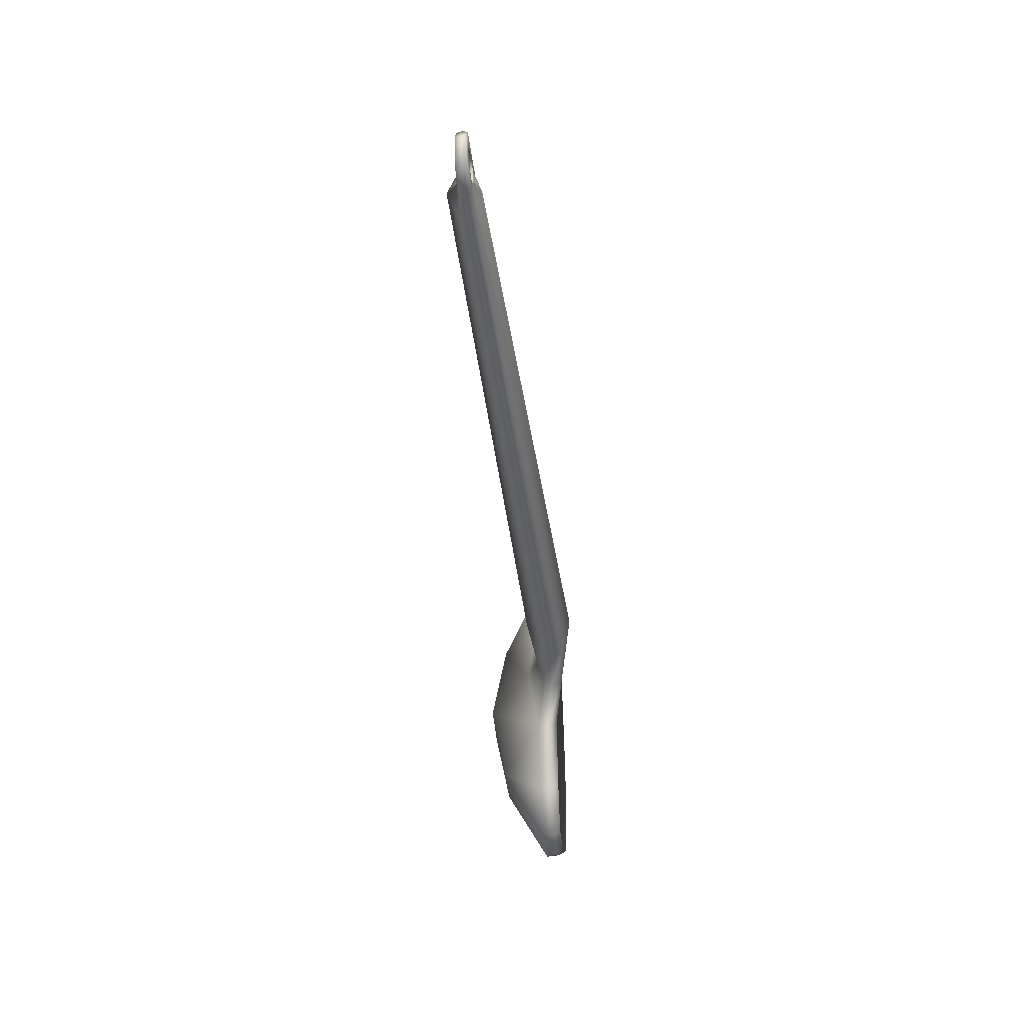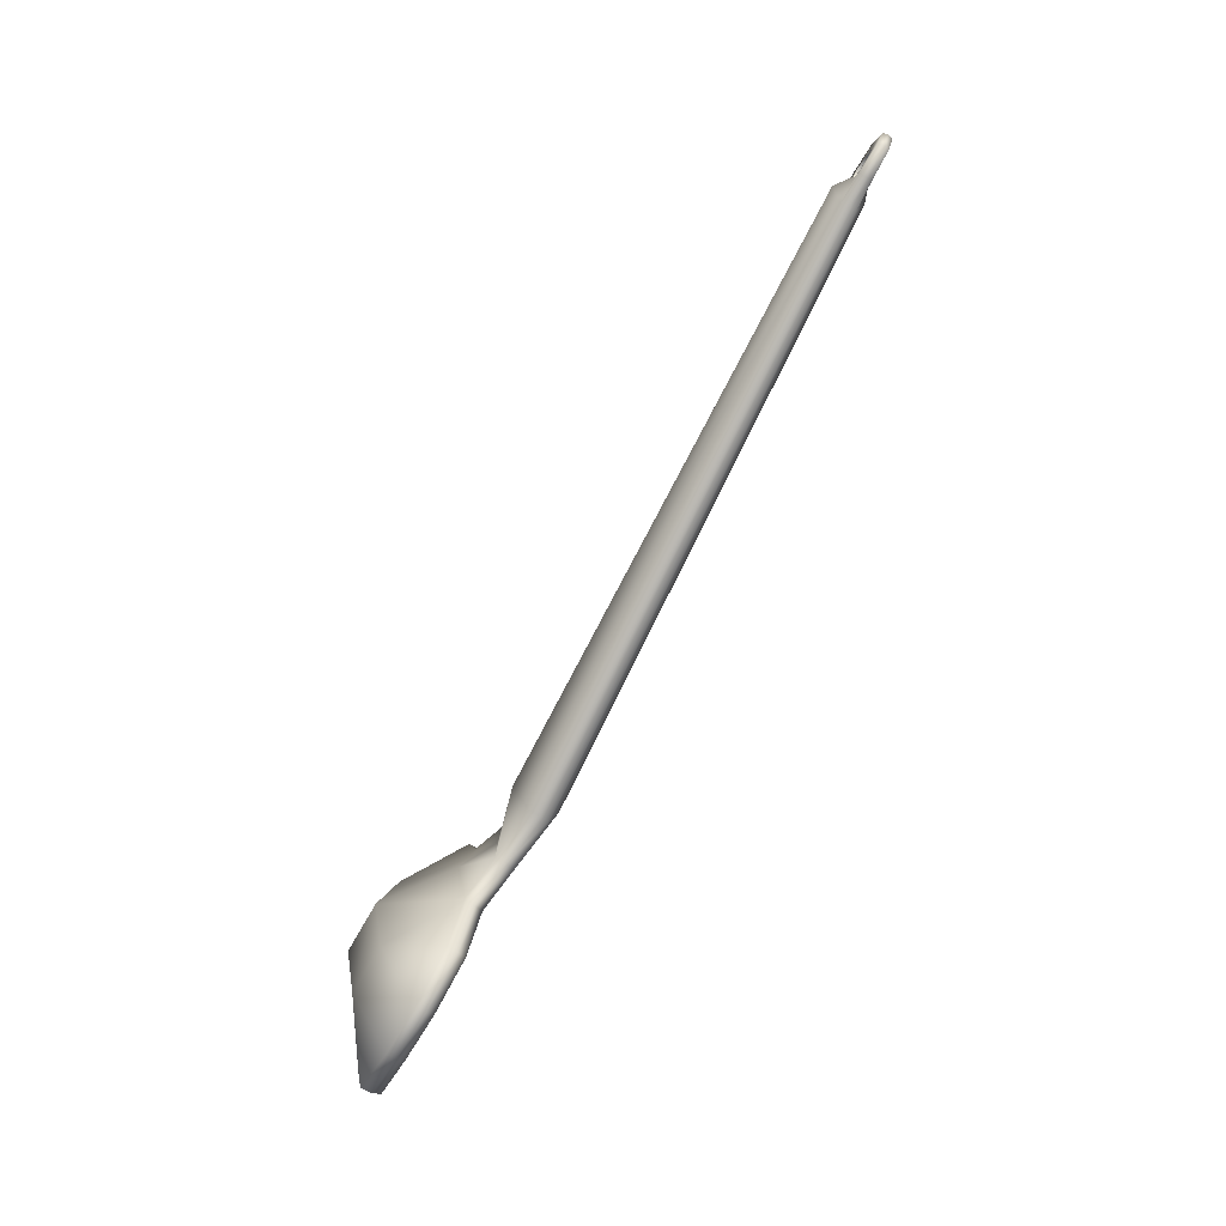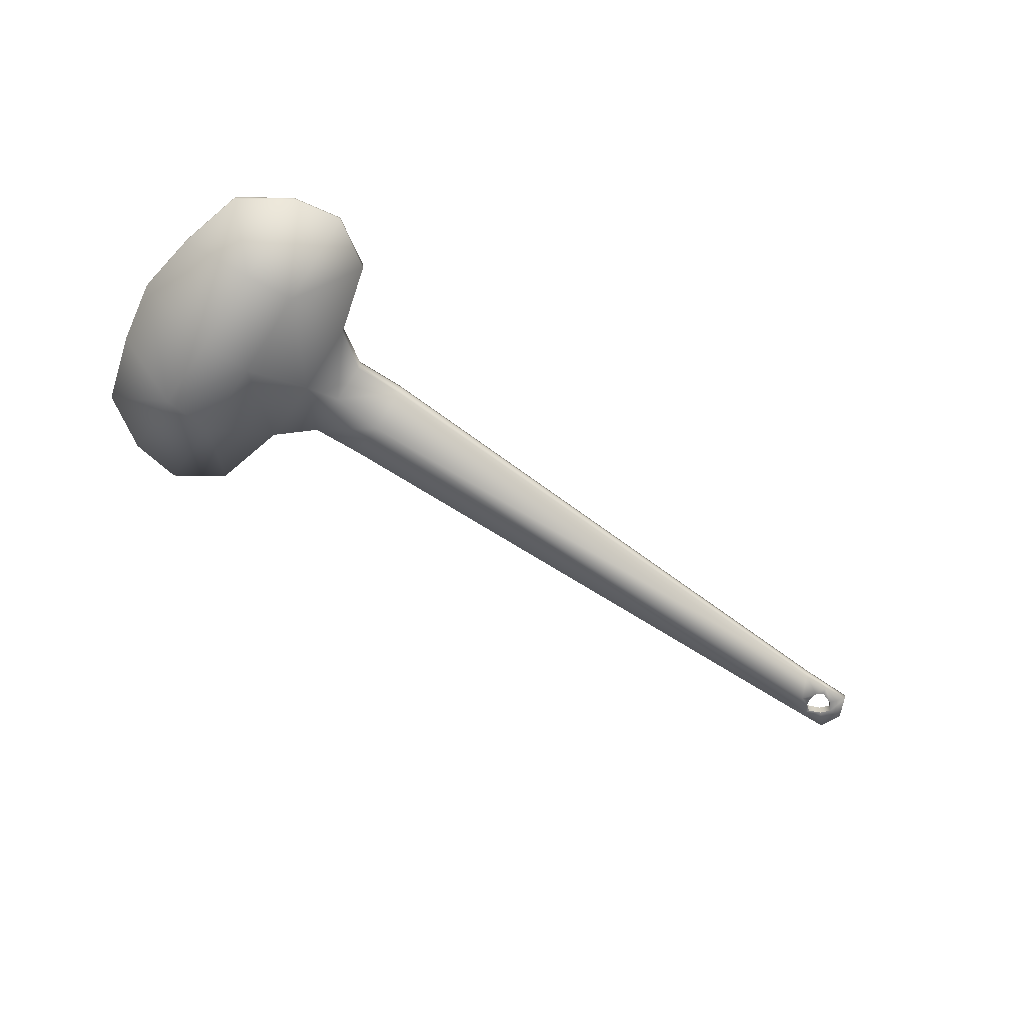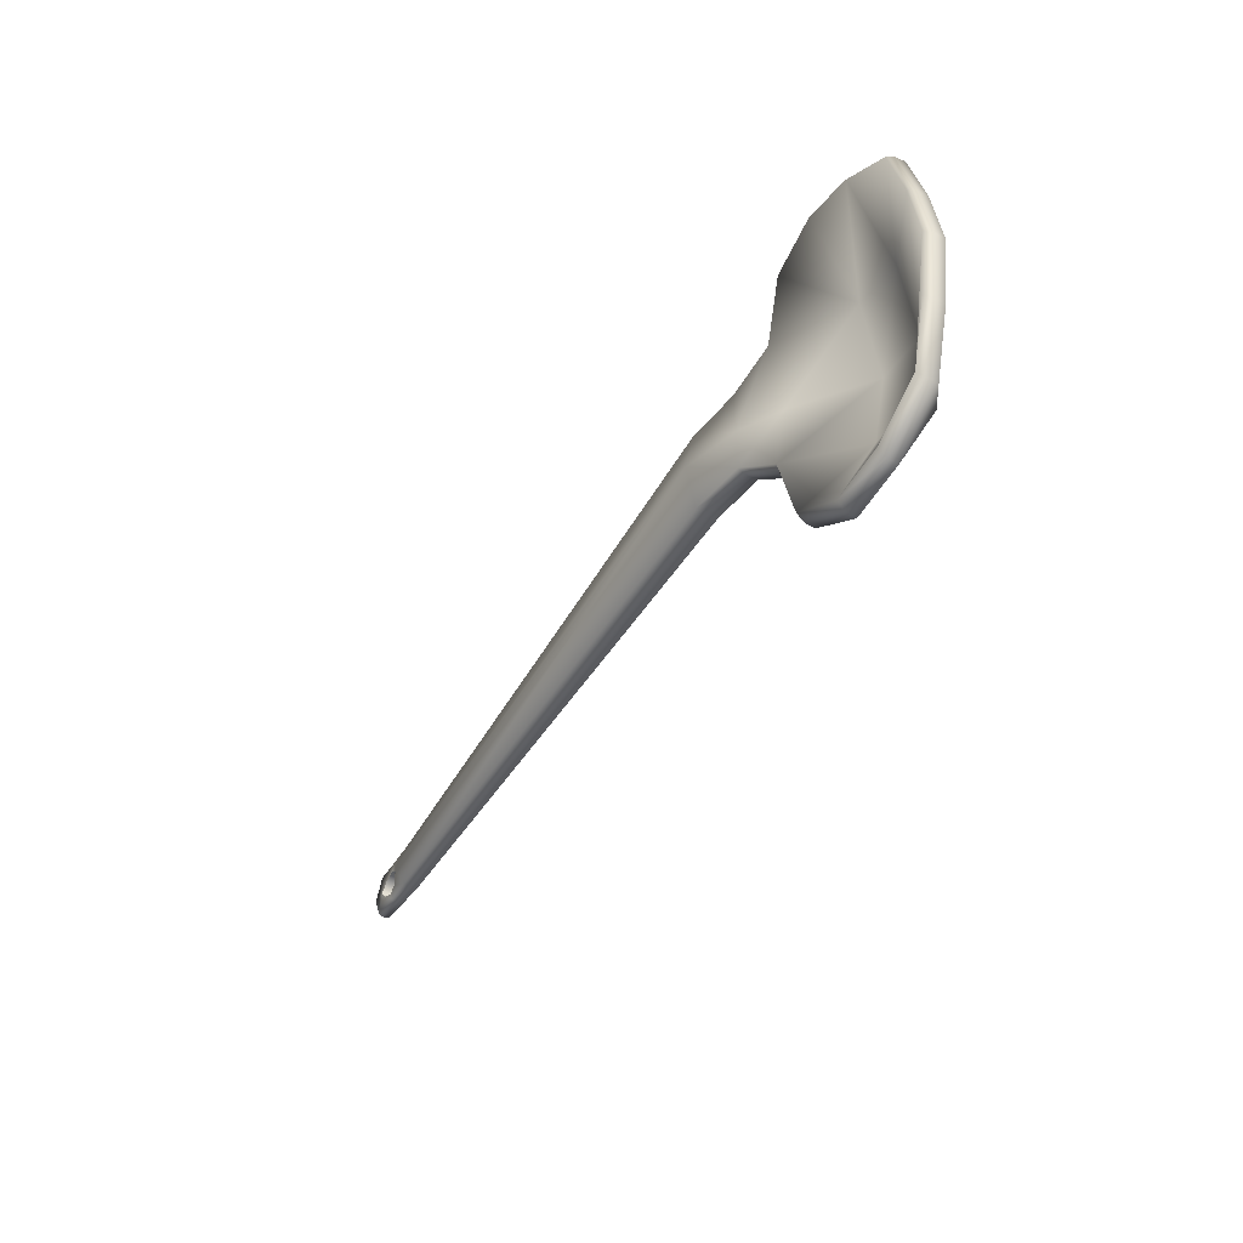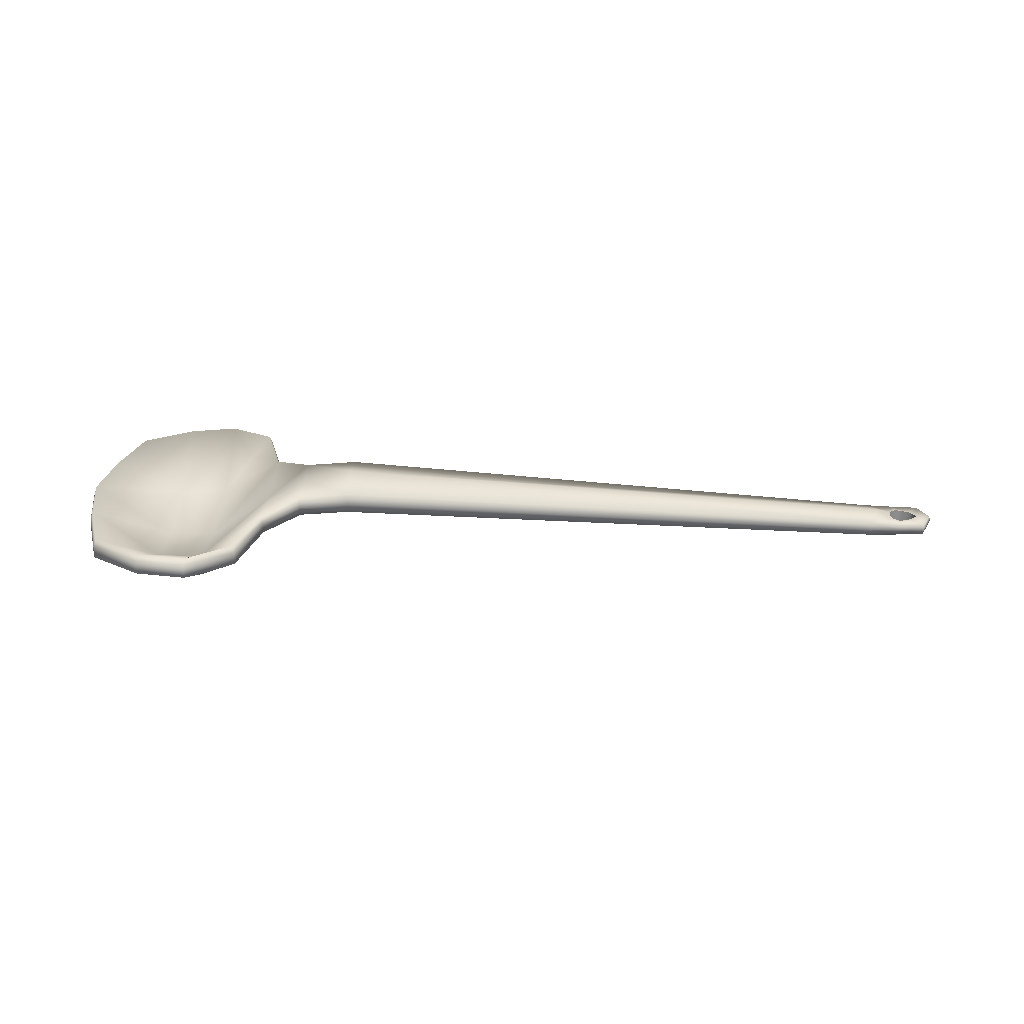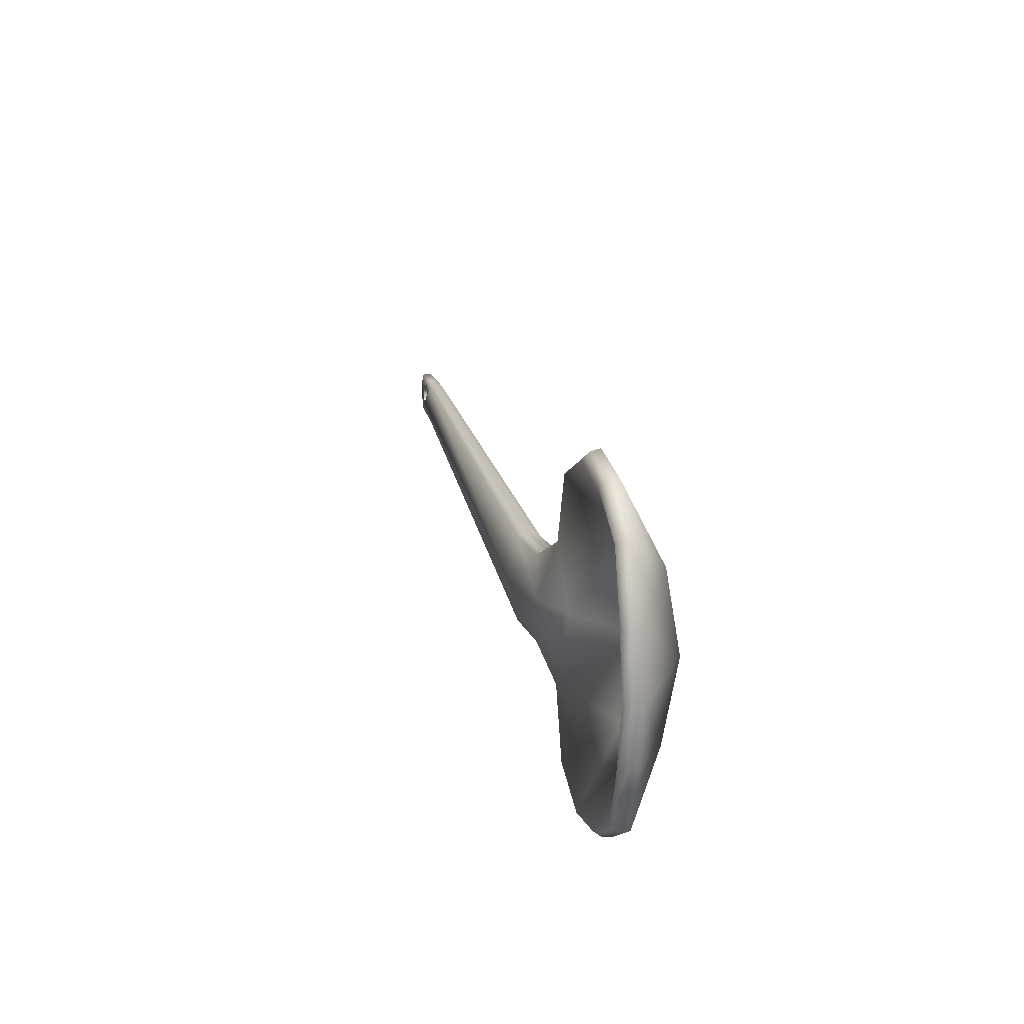
<metadata>
{"format":"obj","ext":"obj","renderer":"f3d","projection":"perspective","resolution":1024,"background":"white","views":[{"elev":-44.2,"azim":94.6,"up":"+Z"},{"elev":-79.0,"azim":59.7,"up":"+Z"},{"elev":-64.6,"azim":-34.0,"up":"+Y"},{"elev":-43.8,"azim":-121.5,"up":"+Z"},{"elev":26.2,"azim":0.9,"up":"+Y"},{"elev":20.1,"azim":-104.5,"up":"+Z"}]}
</metadata>
<code>
v  -26.25 -1.29 5.256
v  -30.85 1.6 4.193
v  -29.63 1.579 8.579
v  -26.29 1.511 10.66
v  -23.02 -1.29 5.542
v  -22.97 1.522 11.24
v  -19.91 1.605 9.39
v  -18.64 1.632 4.687
v  -26.22 -2.255 0.0056
v  -31.54 1.619 0.0101
v  -23.04 -2.261 -0.001
v  -18.63 0.8634 -0.0171
v  -16.05 2.189 -0.0245
v  -16.01 2.196 2.916
v  -26.24 -1.289 -5.263
v  -30.86 1.612 -4.214
v  -23.02 -1.29 -5.542
v  -18.63 1.633 -4.664
v  -16.05 2.187 -2.866
v  -26.29 1.509 -10.66
v  -29.63 1.579 -8.579
v  -22.97 1.521 -11.24
v  -19.91 1.605 -9.39
v  -12.52 2.469 2.864
v  -12.52 3.053 0
v  -12.52 2.469 -2.864
v  26 -0.2117 1.513
v  26.63 0.1715 0
v  26 -0.2117 -1.513
v  27.67 -0.2862 0.5746
v  27.57 -0.2648 0
v  27.67 -0.2862 -0.5745
v  29.06 -0.3305 0.5725
v  28.15 -0.3083 0.9237
v  27.9 -0.3076 1.49
v  29.81 -0.381 1.482
v  27.9 -0.3076 -1.49
v  28.15 -0.3083 -0.9237
v  29.06 -0.3305 -0.5725
v  29.81 -0.381 -1.482
v  29.57 -0.3489 0
v  30.5 -0.3788 0
v  -29.79 0.3578 8.866
v  -31.06 0.3637 4.326
v  -26.33 -2.521 5.604
v  -26.33 0.3502 11.21
v  -22.94 -2.53 5.898
v  -22.94 0.3529 11.8
v  -18.46 0.368 4.836
v  -19.75 0.3625 9.668
v  -31.75 0.3676 -0
v  -26.33 -3.533 -0
v  -22.94 -3.545 -0
v  -18.46 -0.4137 -0
v  -15.97 0.8491 0
v  -15.97 0.8491 2.916
v  -31.06 0.3637 -4.326
v  -26.33 -2.521 -5.604
v  -22.94 -2.53 -5.898
v  -18.46 0.368 -4.836
v  -15.97 0.8491 -2.916
v  -29.79 0.3578 -8.866
v  -26.33 0.3502 -11.21
v  -22.94 0.3529 -11.8
v  -19.75 0.3625 -9.668
v  -12.53 1.081 2.864
v  -12.53 -0.1104 0
v  -12.53 1.081 -2.864
v  25.98 -1.173 1.505
v  26.61 -1.934 0
v  25.98 -1.173 -1.505
v  27.65 -1.144 0.5654
v  27.55 -1.129 0
v  27.65 -1.144 -0.5654
v  27.88 -1.151 1.482
v  28.14 -1.135 0.9171
v  29.03 -1.095 0.5614
v  29.79 -1.091 1.47
v  29.03 -1.095 -0.5614
v  28.14 -1.135 -0.9171
v  27.88 -1.151 -1.482
v  29.79 -1.091 -1.47
v  29.55 -1.076 0
v  30.48 -1.036 0
v  -29.76 1.038 8.831
v  -26.32 1.003 11.09
v  -31.03 1.043 4.308
v  -22.95 1.009 11.68
v  -19.77 1.051 9.644
v  -18.48 1.043 4.879
v  -31.73 1.055 0.0053
v  -15.98 1.534 3.088
v  -31.04 1.047 -4.319
v  -16 1.534 -3.063
v  -18.48 1.046 -4.867
v  -29.76 1.037 -8.831
v  -26.32 1.002 -11.09
v  -22.95 1.008 -11.67
v  -19.77 1.051 -9.644
v  -12.52 1.774 3.036
v  -12.52 1.776 -3.036
v  25.99 -0.6933 1.599
v  25.99 -0.6934 -1.599
v  27.89 -0.7303 1.575
v  29.84 -0.7364 1.55
v  29.84 -0.7364 -1.55
v  27.89 -0.7303 -1.575
v  30.58 -0.7067 0
g BakingSpoon03
f 1 2 3 4
f 5 1 4 6
f 7 8 5 6
f 9 10 2 1
f 11 9 1 5
f 12 11 5 8
f 13 12 8 14
f 15 16 10 9
f 11 17 15 9
f 18 17 11 12
f 19 18 12 13
f 15 20 21 16
f 22 20 15 17
f 23 22 17 18
f 13 14 24 25
f 19 13 25 26
f 25 24 27 28
f 29 26 25 28
f 28 27 30 31
f 32 29 28 31
f 33 34 35 36
f 37 38 39 40
f 37 29 32 38
f 40 39 41 42
f 41 33 36 42
f 30 27 35 34
f 43 44 45 46
f 46 45 47 48
f 47 49 50 48
f 44 51 52 45
f 45 52 53 47
f 47 53 54 49
f 49 54 55 56
f 51 57 58 52
f 58 59 53 52
f 53 59 60 54
f 54 60 61 55
f 62 63 58 57
f 58 63 64 59
f 59 64 65 60
f 66 56 55 67
f 67 55 61 68
f 69 66 67 70
f 67 68 71 70
f 72 69 70 73
f 70 71 74 73
f 75 76 77 78
f 79 80 81 82
f 74 71 81 80
f 83 79 82 84
f 78 77 83 84
f 75 69 72 76
f 3 85 86 4
f 2 87 85 3
f 4 86 88 6
f 6 88 89 7
f 7 89 90 8
f 10 91 87 2
f 8 90 92 14
f 16 93 91 10
f 19 94 95 18
f 21 96 93 16
f 20 97 96 21
f 22 98 97 20
f 18 95 99 23
f 23 99 98 22
f 14 92 100 24
f 26 101 94 19
f 24 100 102 27
f 29 103 101 26
f 72 73 31 30
f 73 74 32 31
f 35 104 105 36
f 77 76 34 33
f 40 106 107 37
f 80 79 39 38
f 74 80 38 32
f 37 107 103 29
f 42 108 106 40
f 79 83 41 39
f 36 105 108 42
f 83 77 33 41
f 76 72 30 34
f 27 102 104 35
f 46 86 85 43
f 43 85 87 44
f 48 88 86 46
f 50 89 88 48
f 49 90 89 50
f 44 87 91 51
f 56 92 90 49
f 51 91 93 57
f 60 95 94 61
f 57 93 96 62
f 62 96 97 63
f 63 97 98 64
f 65 99 95 60
f 64 98 99 65
f 66 100 92 56
f 61 94 101 68
f 69 102 100 66
f 68 101 103 71
f 78 105 104 75
f 81 107 106 82
f 71 103 107 81
f 82 106 108 84
f 84 108 105 78
f 75 104 102 69

</code>
